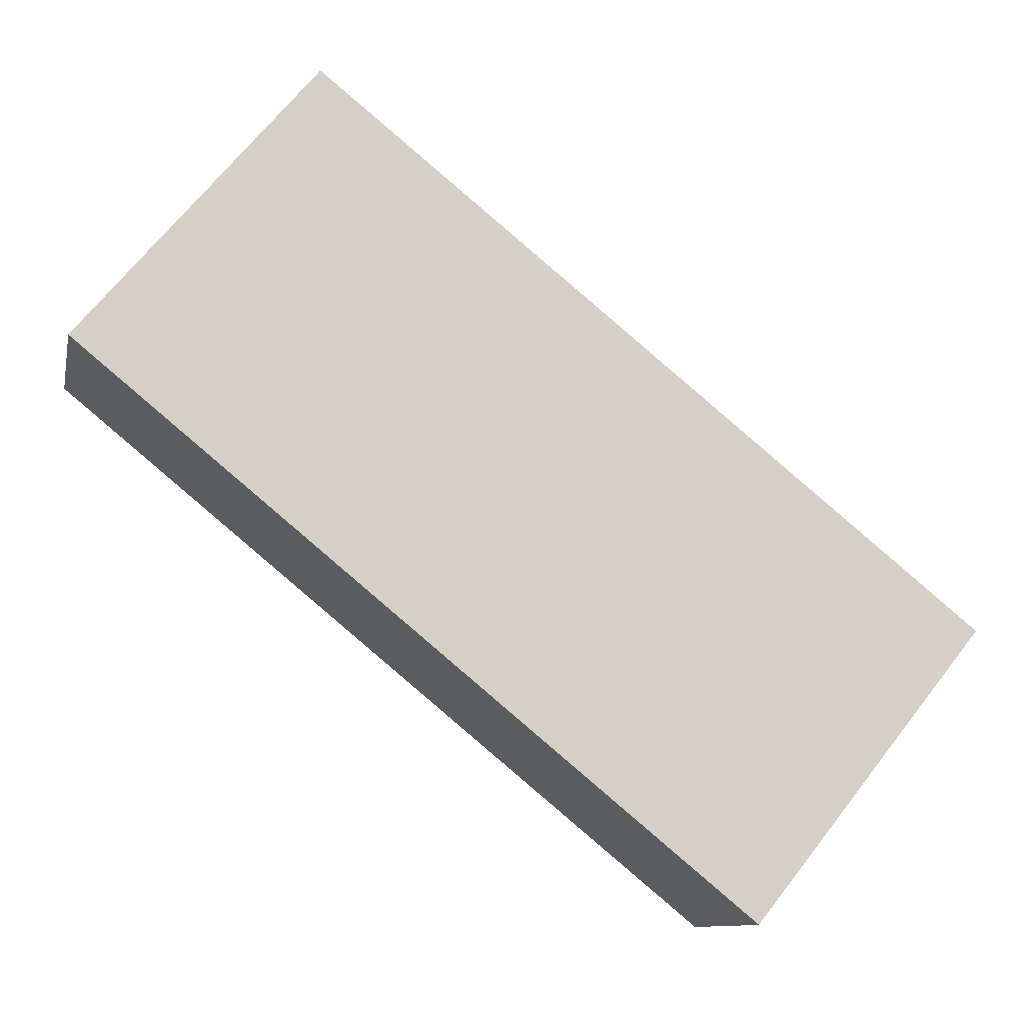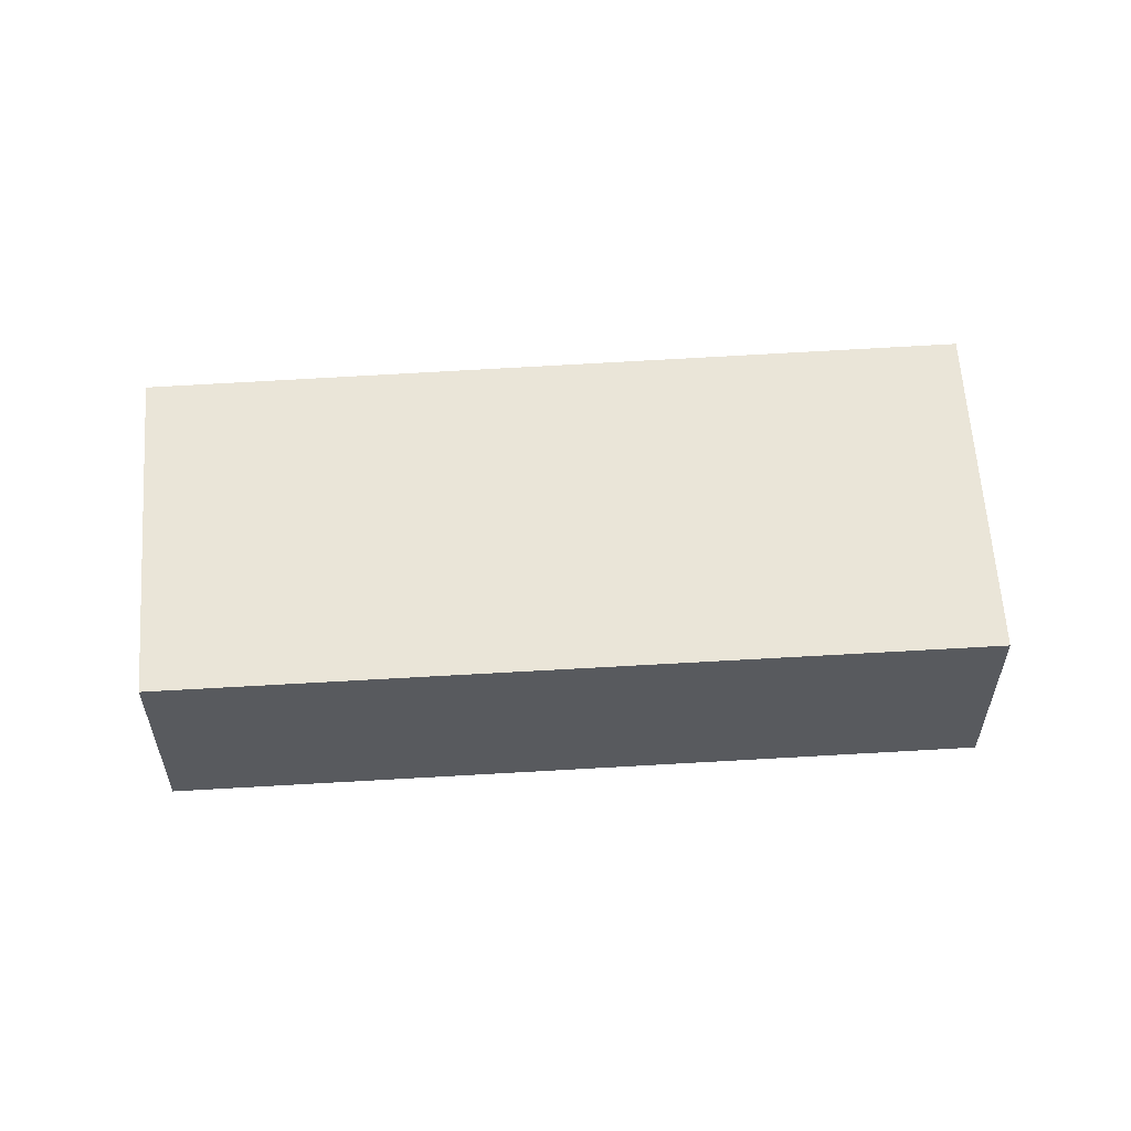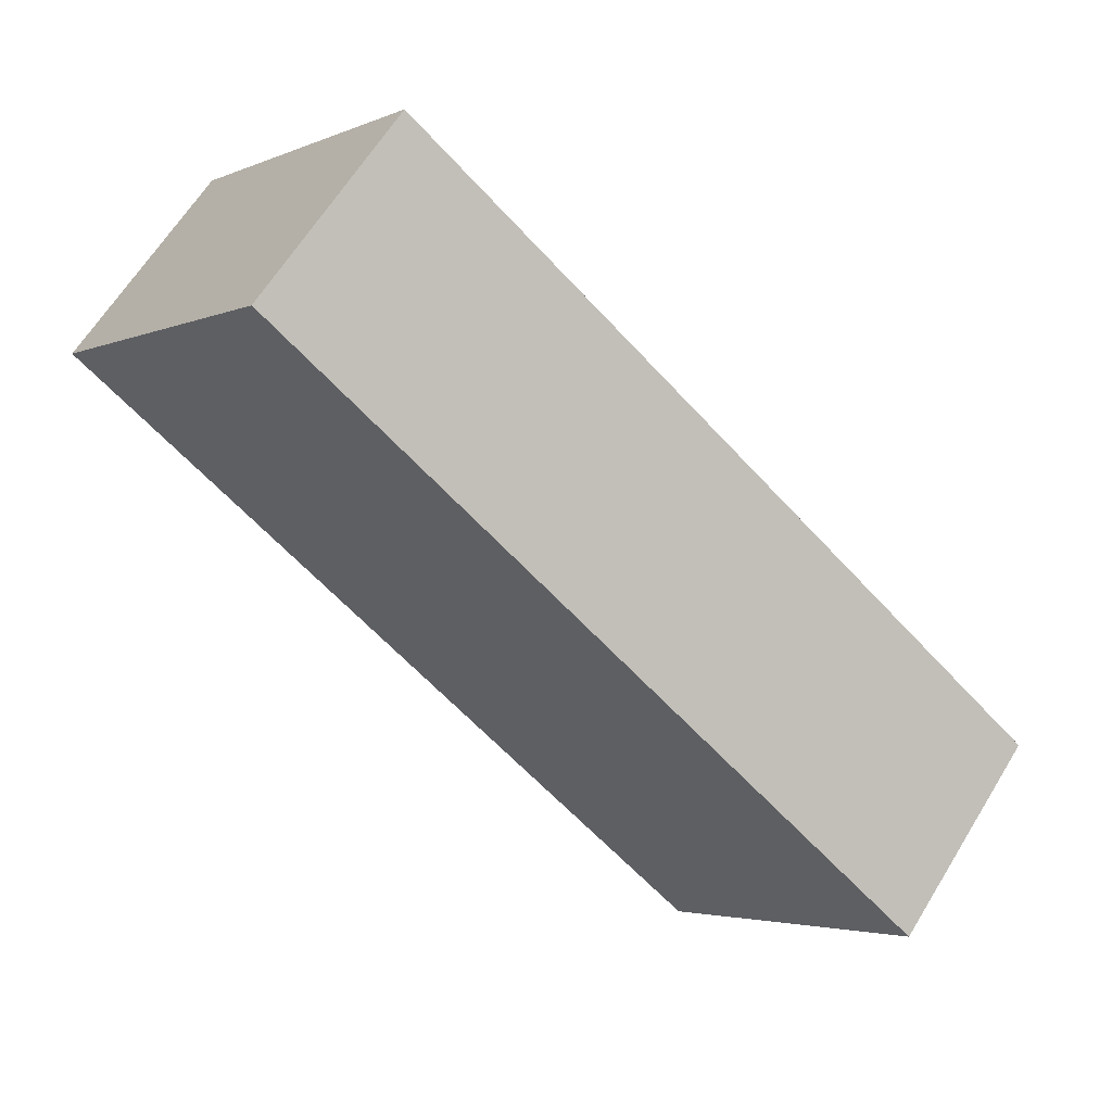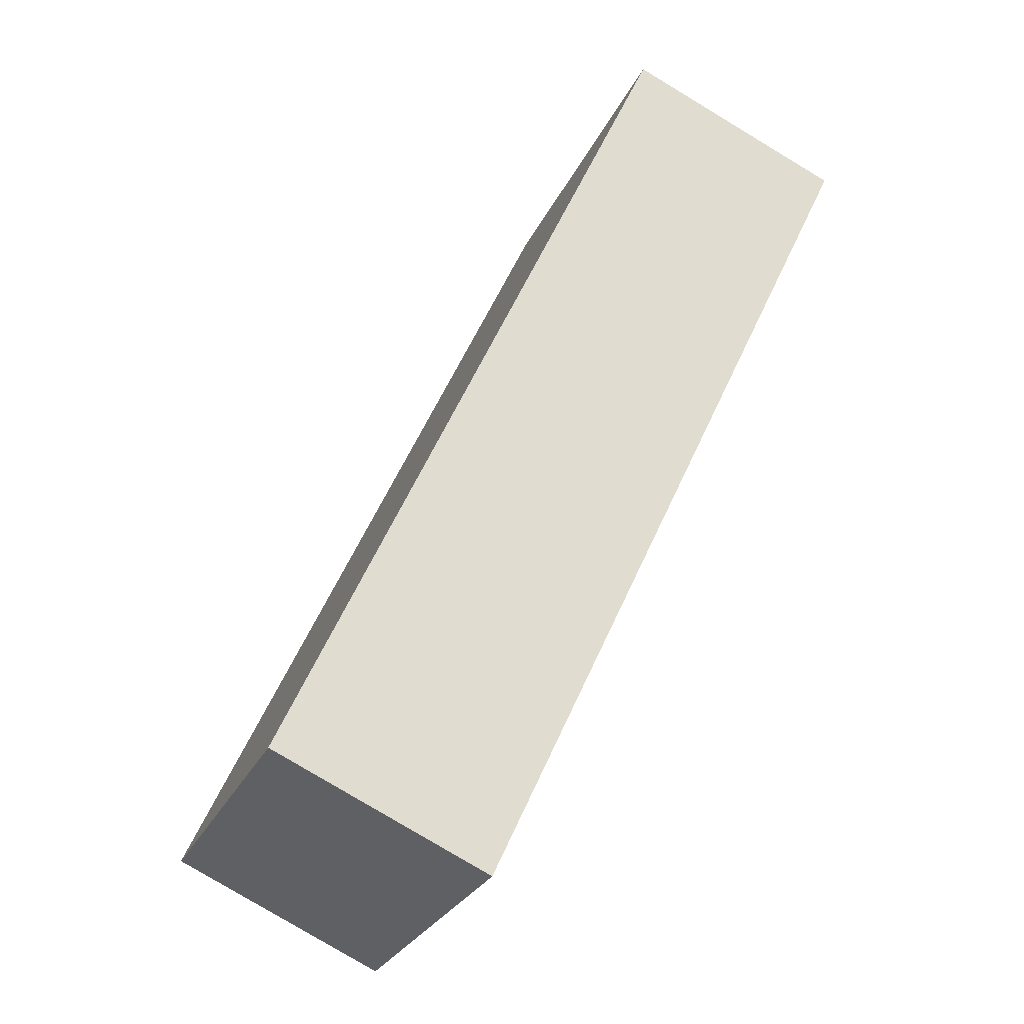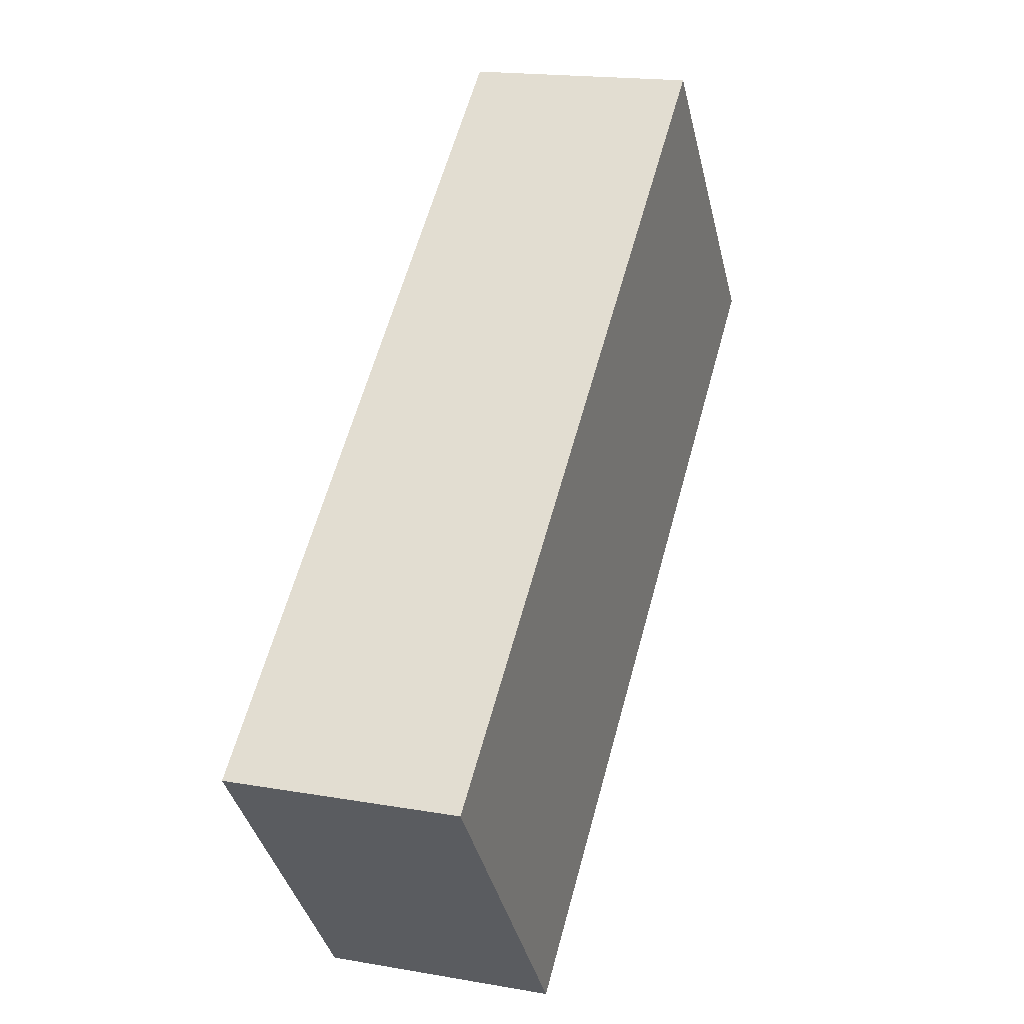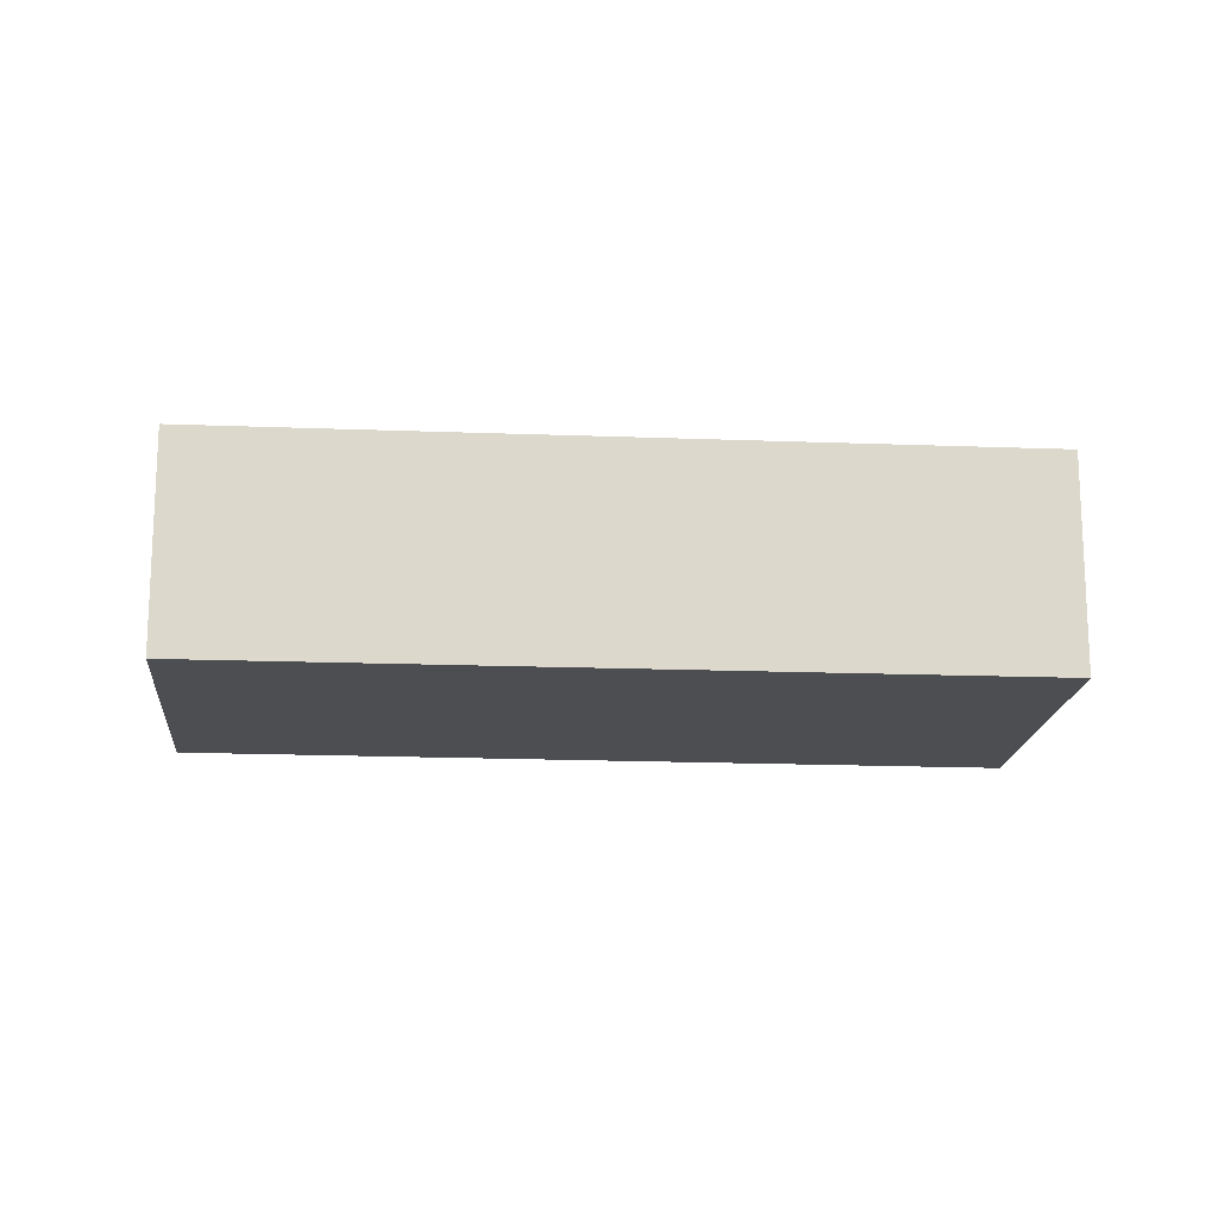
<metadata>
{"format":"obj","ext":"obj","renderer":"f3d","projection":"perspective","resolution":1024,"background":"white","views":[{"elev":-10.5,"azim":-11.5,"up":"+Z"},{"elev":58.7,"azim":35.5,"up":"+Y"},{"elev":63.7,"azim":31.5,"up":"+Z"},{"elev":-79.8,"azim":-121.0,"up":"+Z"},{"elev":17.5,"azim":109.3,"up":"+Z"},{"elev":-16.6,"azim":34.5,"up":"+Y"}]}
</metadata>
<code>
v  3.928 3.728 4.692
v  11.18 3.728 -9.158
v  7.94e-05 3.728 -0.0001181
v  12.38 3.728 -7.665
v  15.06 3.728 -4.314
v  0 0 0
v  3.928 -2.873e-16 4.692
v  15.06 2.642e-16 -4.314
v  12.38 4.693e-16 -7.665
v  11.18 5.607e-16 -9.157
g defaultobject
f 1 2 3
f 2 1 4
f 4 1 5
f 1 6 7
f 6 1 3
f 8 1 7
f 1 8 5
f 9 5 8
f 5 9 4
f 10 4 9
f 4 10 2
f 3 10 6
f 10 3 2
f 6 8 7
f 8 6 9
f 9 6 10

</code>
